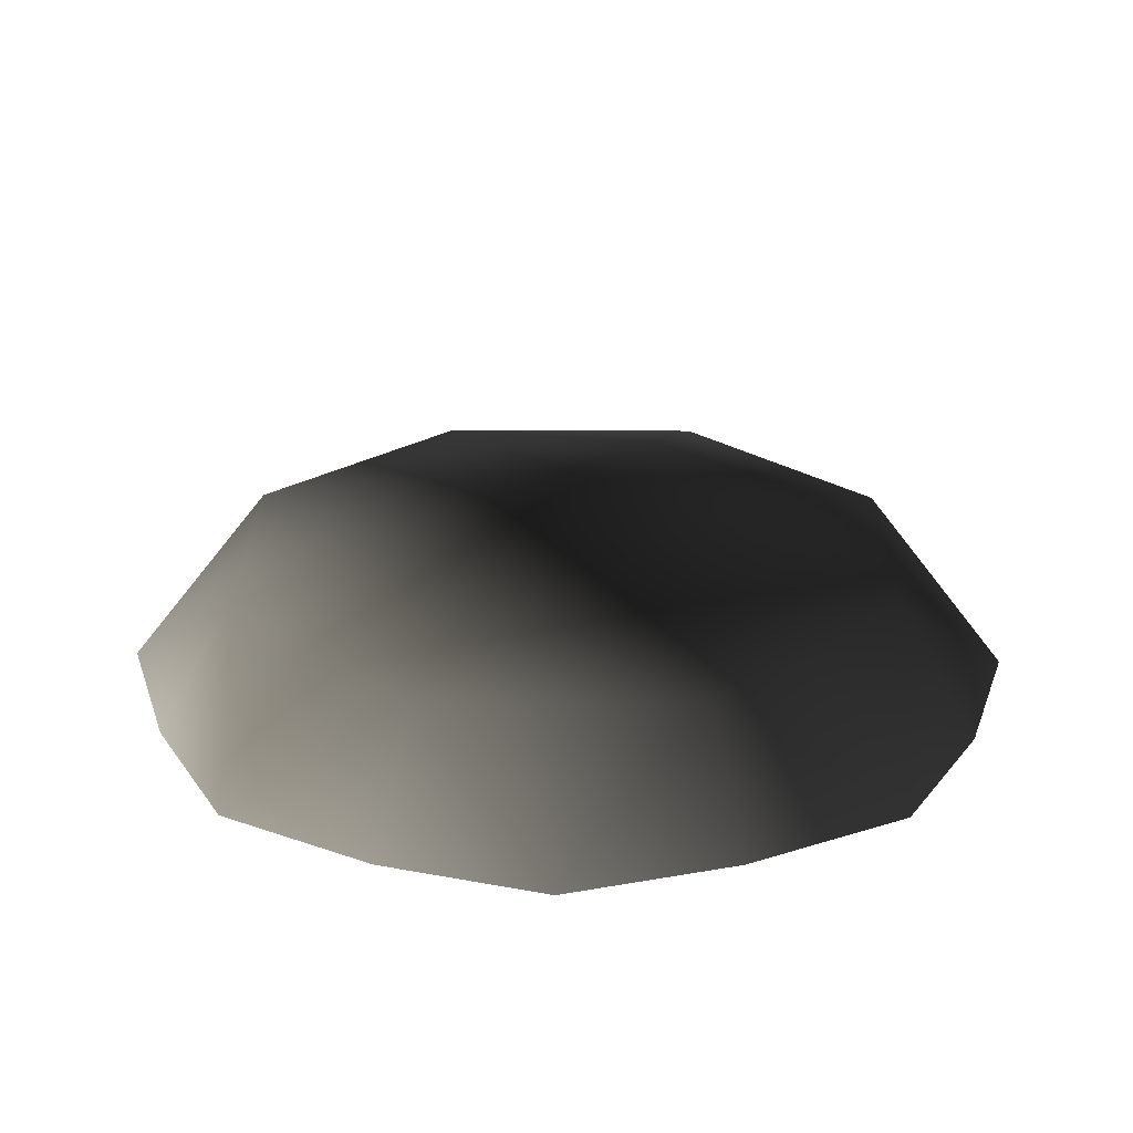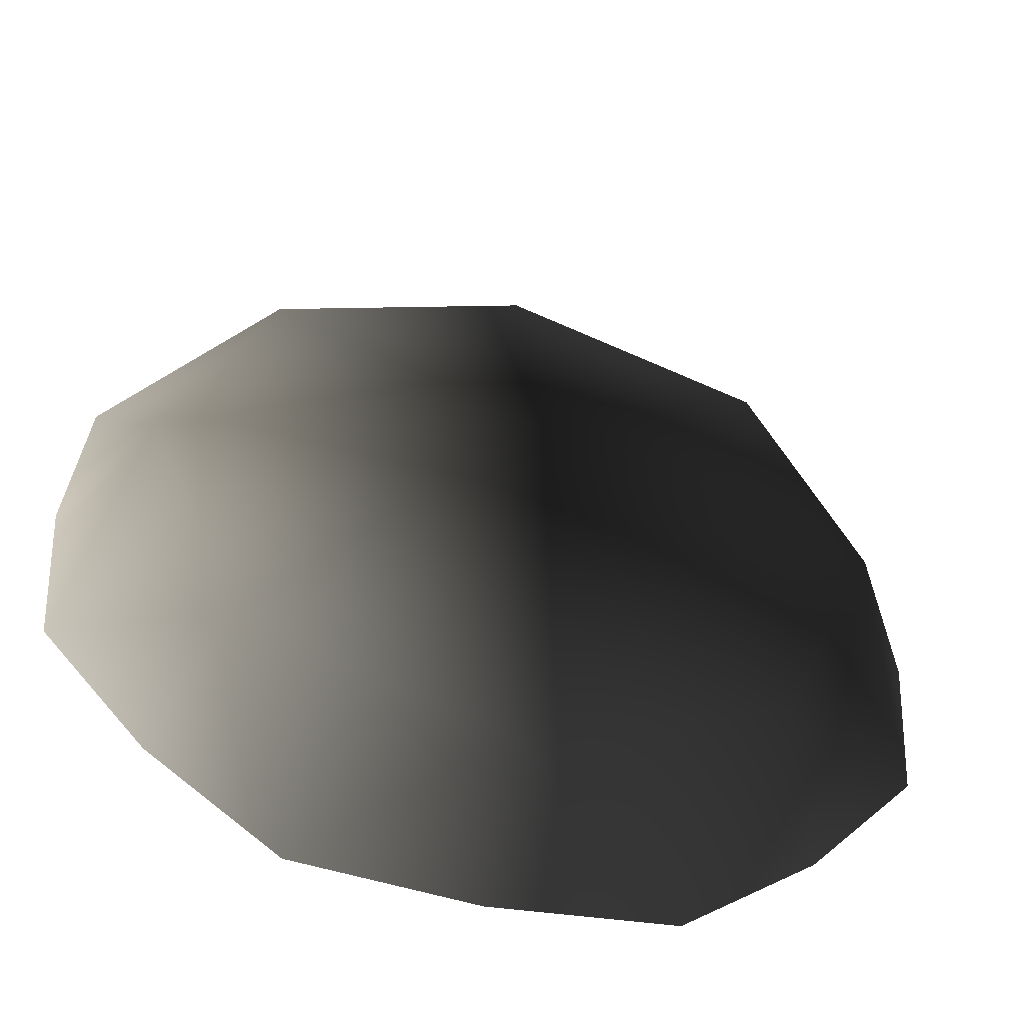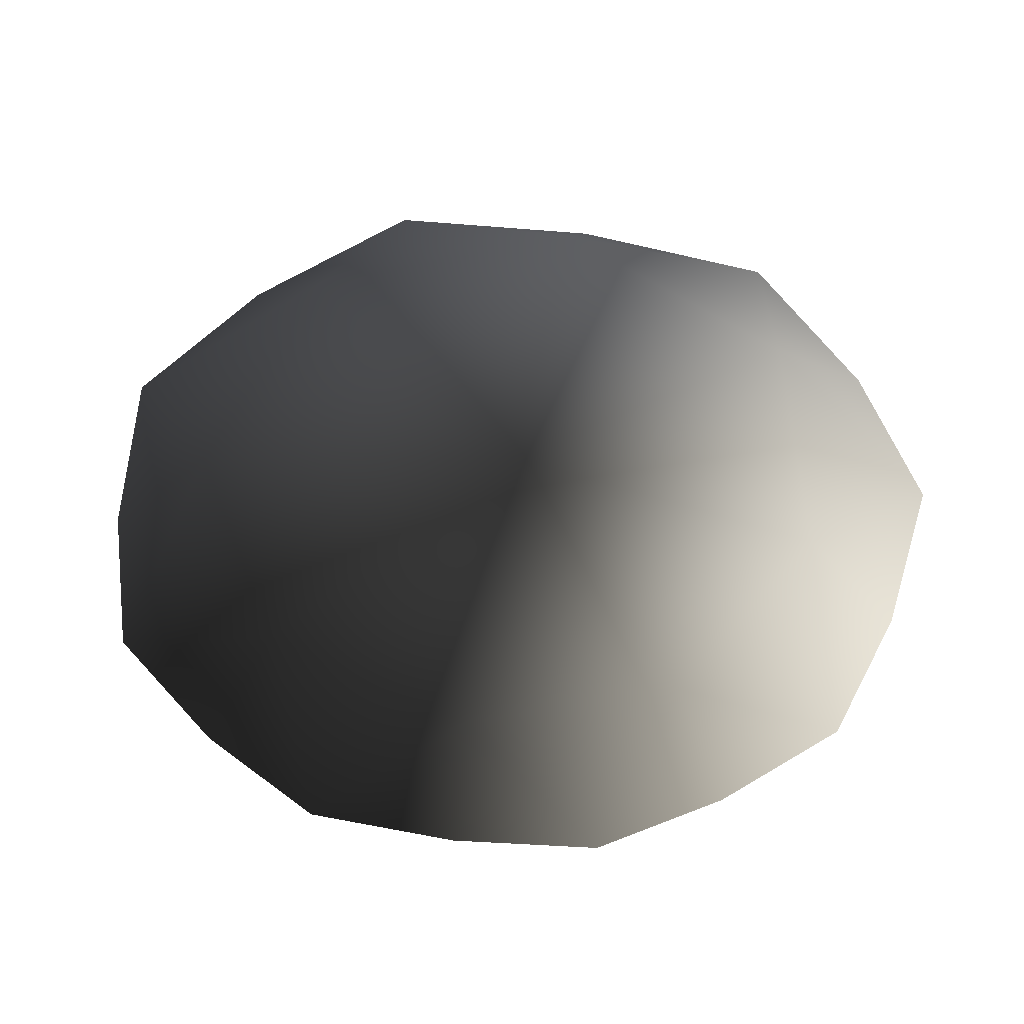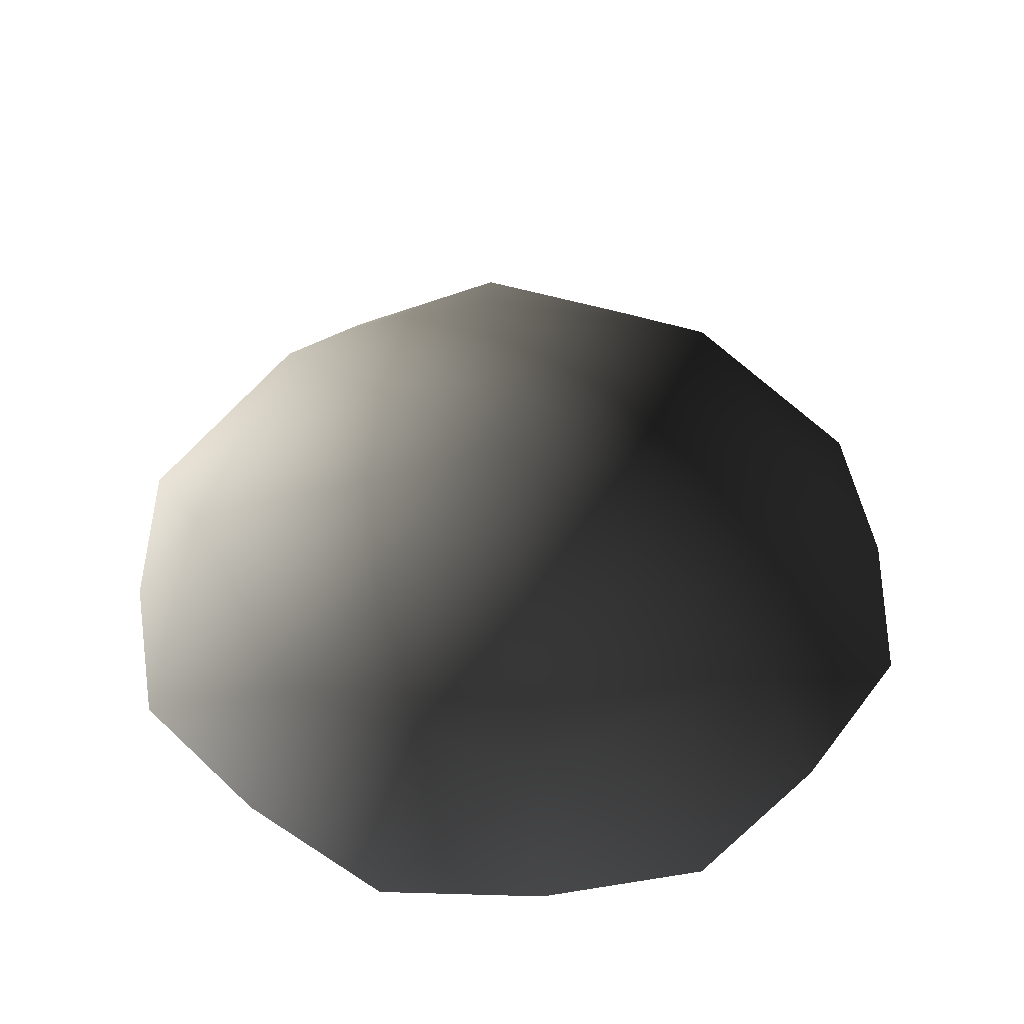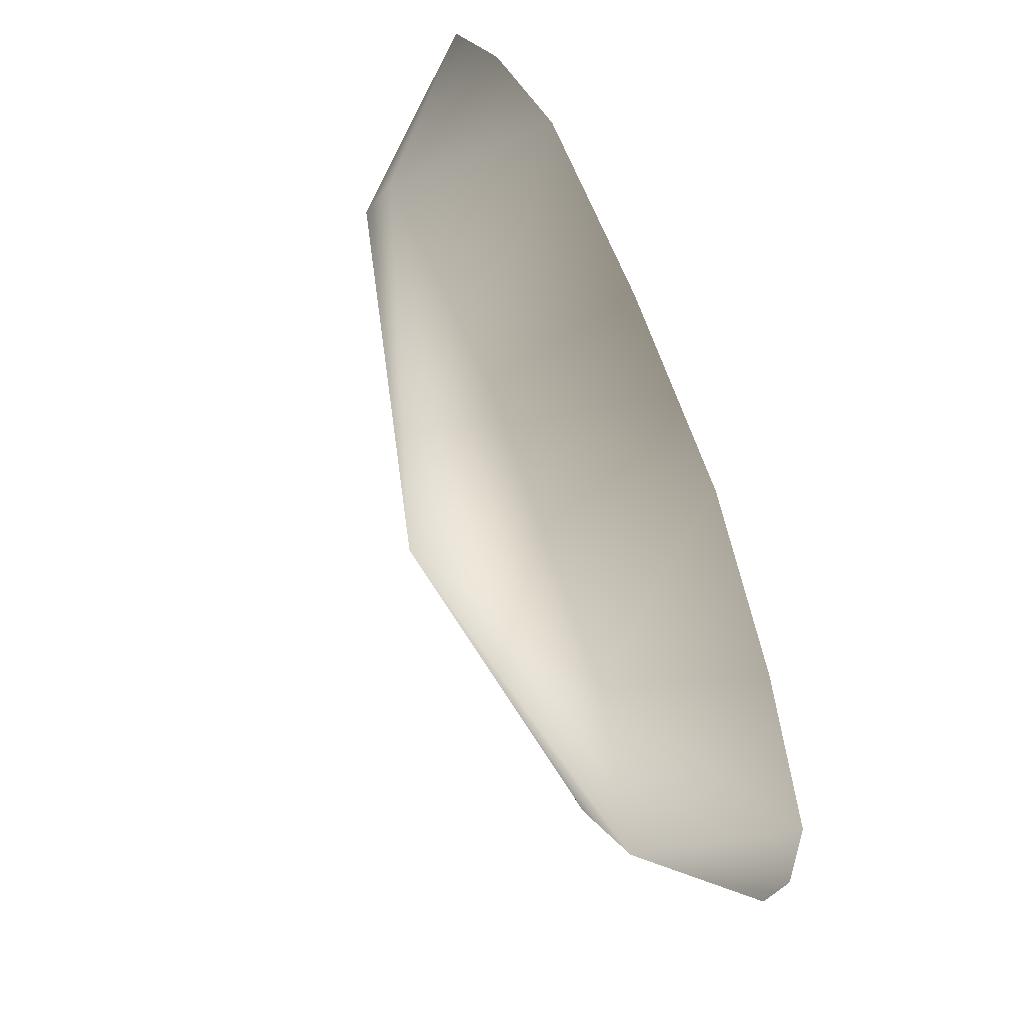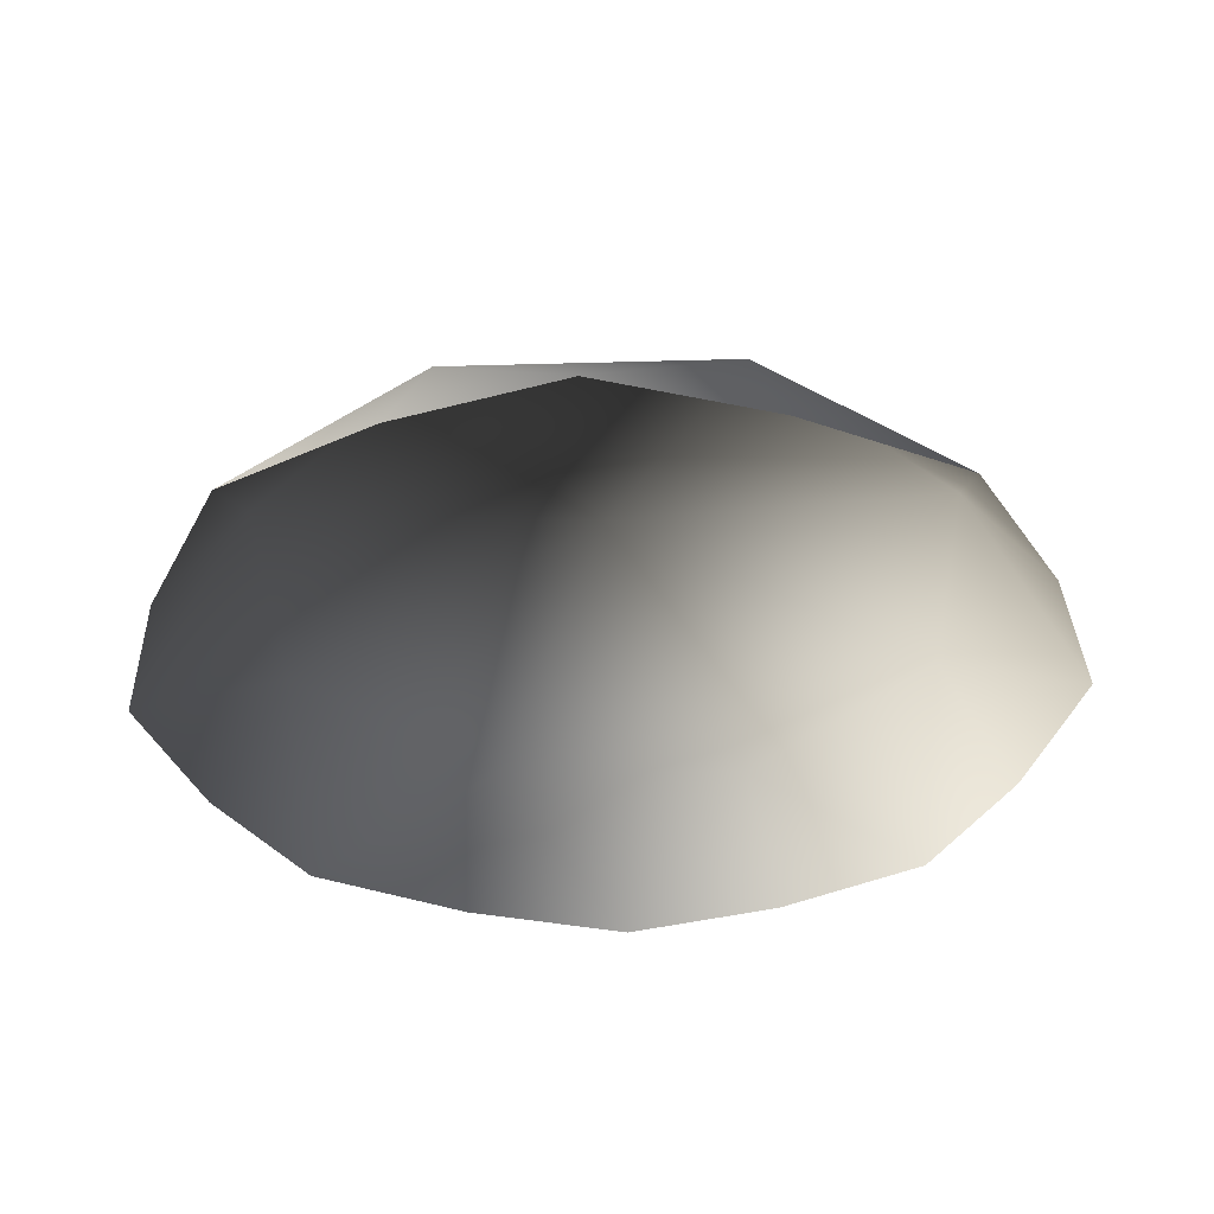
<metadata>
{"format":"obj","ext":"obj","renderer":"f3d","projection":"perspective","resolution":1024,"background":"white","views":[{"elev":25.1,"azim":-21.7,"up":"+Z"},{"elev":-53.9,"azim":-13.3,"up":"+Y"},{"elev":-52.3,"azim":-99.6,"up":"+Z"},{"elev":50.1,"azim":40.8,"up":"+Z"},{"elev":71.0,"azim":68.6,"up":"+Y"},{"elev":-36.3,"azim":69.9,"up":"+Z"}]}
</metadata>
<code>
v 0.8985 0.8978 0.4537
v 1.099 1.098 0.006005
v 1.483 0.6282 0.009563
v 0.6285 1.482 0.009563
v 5.926e-06 1.258 0.4575
v 9.573e-06 1.536 0.005133
v -0.6285 1.482 0.009563
v 6.063e-06 -7.791e-07 0.7647
v -0.8985 0.8978 0.4537
v -1.099 1.098 0.006005
v -1.483 0.6282 0.009563
v -1.26 -1.986e-07 0.4575
v -0.8985 -0.8978 0.4537
v 1.26 3.628e-06 0.4575
v 1.537 7.17e-06 0.005133
v 1.483 -0.6282 0.009563
v -1.483 -0.6282 0.009564
v -1.099 -1.098 0.006005
v -0.6285 -1.482 0.009564
v -1.537 -1.313e-07 0.005133
v 9.988e-06 -1.258 0.4575
v 0.8985 -0.8978 0.4537
v 0.6285 -1.482 0.009564
v 1.099 -1.098 0.006005
v 6.744e-06 -1.536 0.005134
g Bump_34310_108
f 1 3 2
f 4 1 2
f 5 1 4
f 6 5 4
f 5 6 7
f 1 5 8
f 5 9 8
f 9 5 7
f 9 7 10
f 11 9 10
f 12 9 11
f 9 12 8
f 12 13 8
f 14 1 8
f 1 14 3
f 14 15 3
f 16 15 14
f 17 13 12
f 17 18 13
f 18 19 13
f 20 12 11
f 20 17 12
f 13 21 8
f 13 19 21
f 21 22 8
f 22 14 8
f 22 16 14
f 23 22 21
f 24 16 22
f 23 24 22
f 19 25 21
f 25 23 21

</code>
